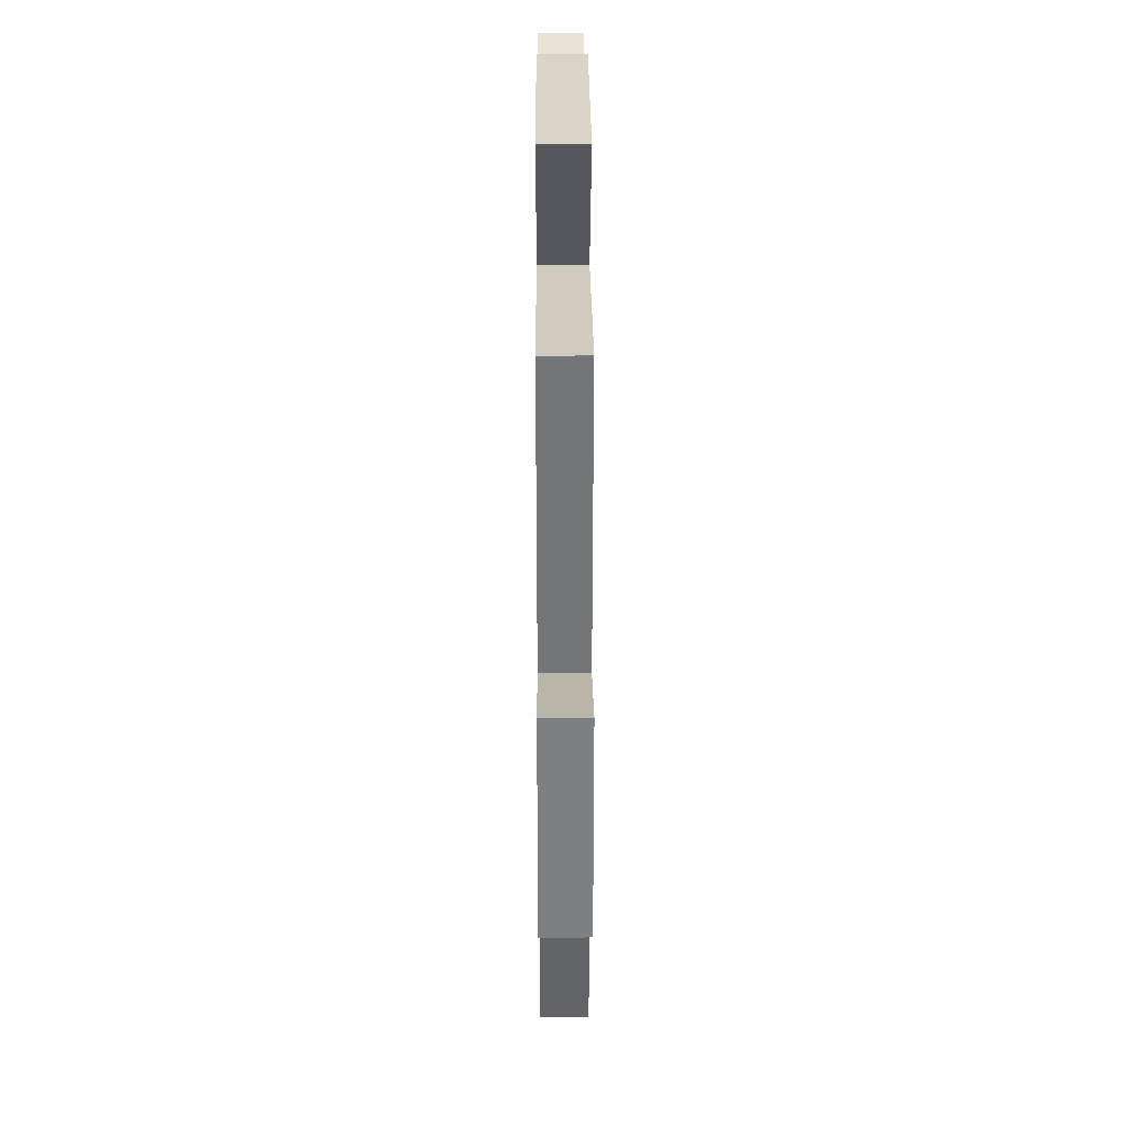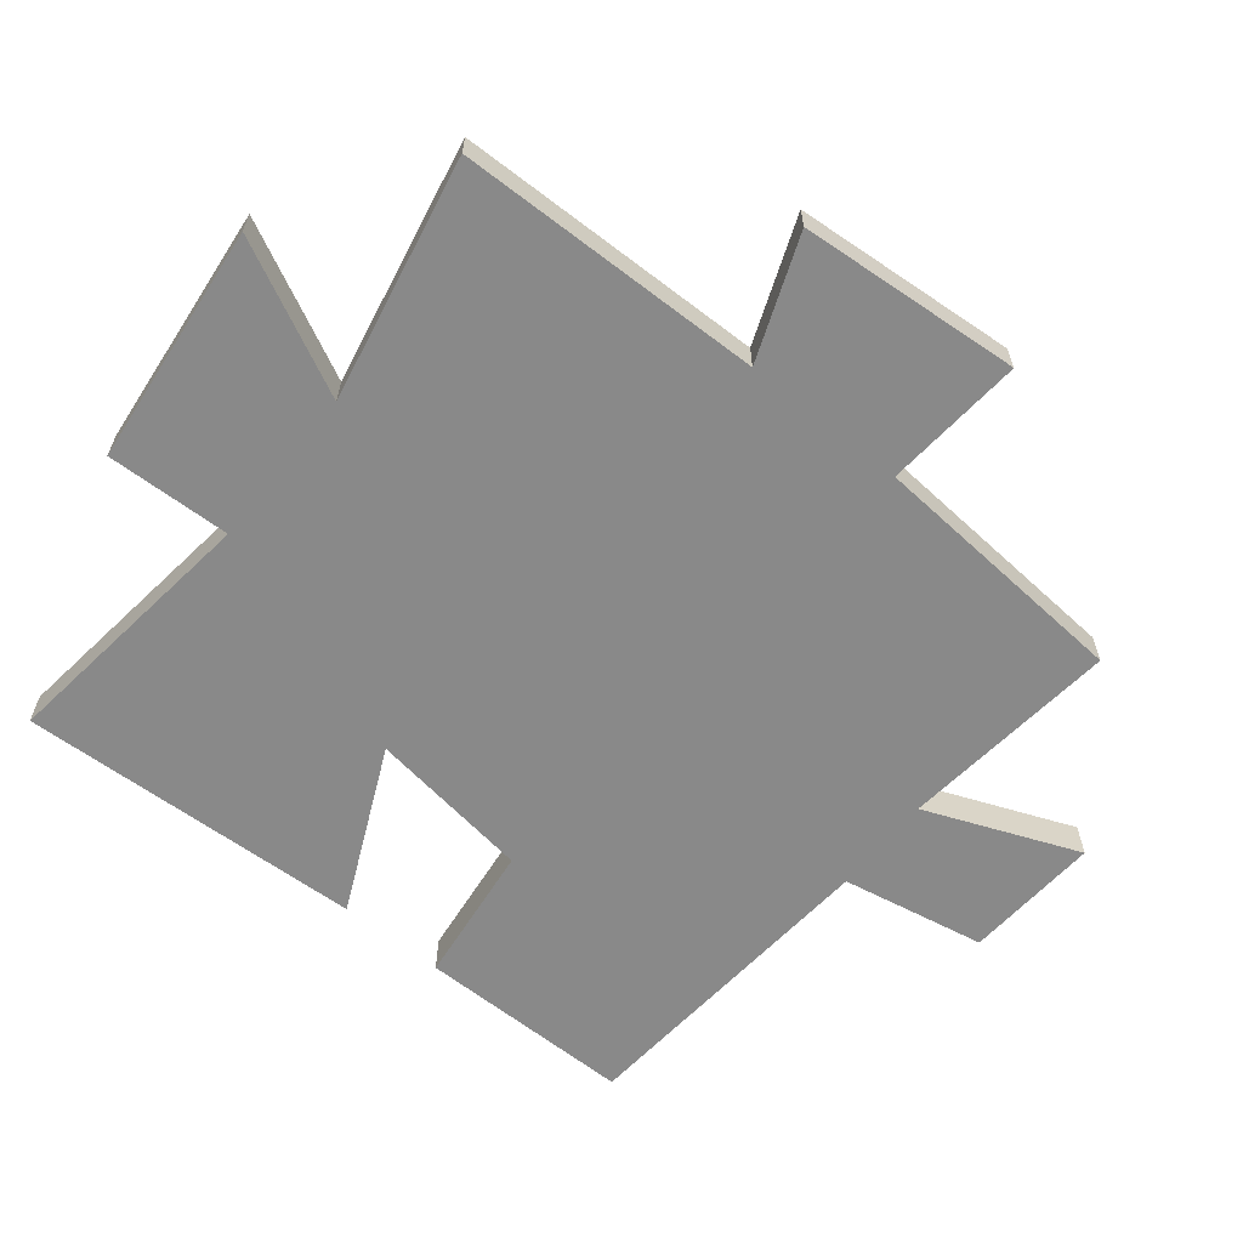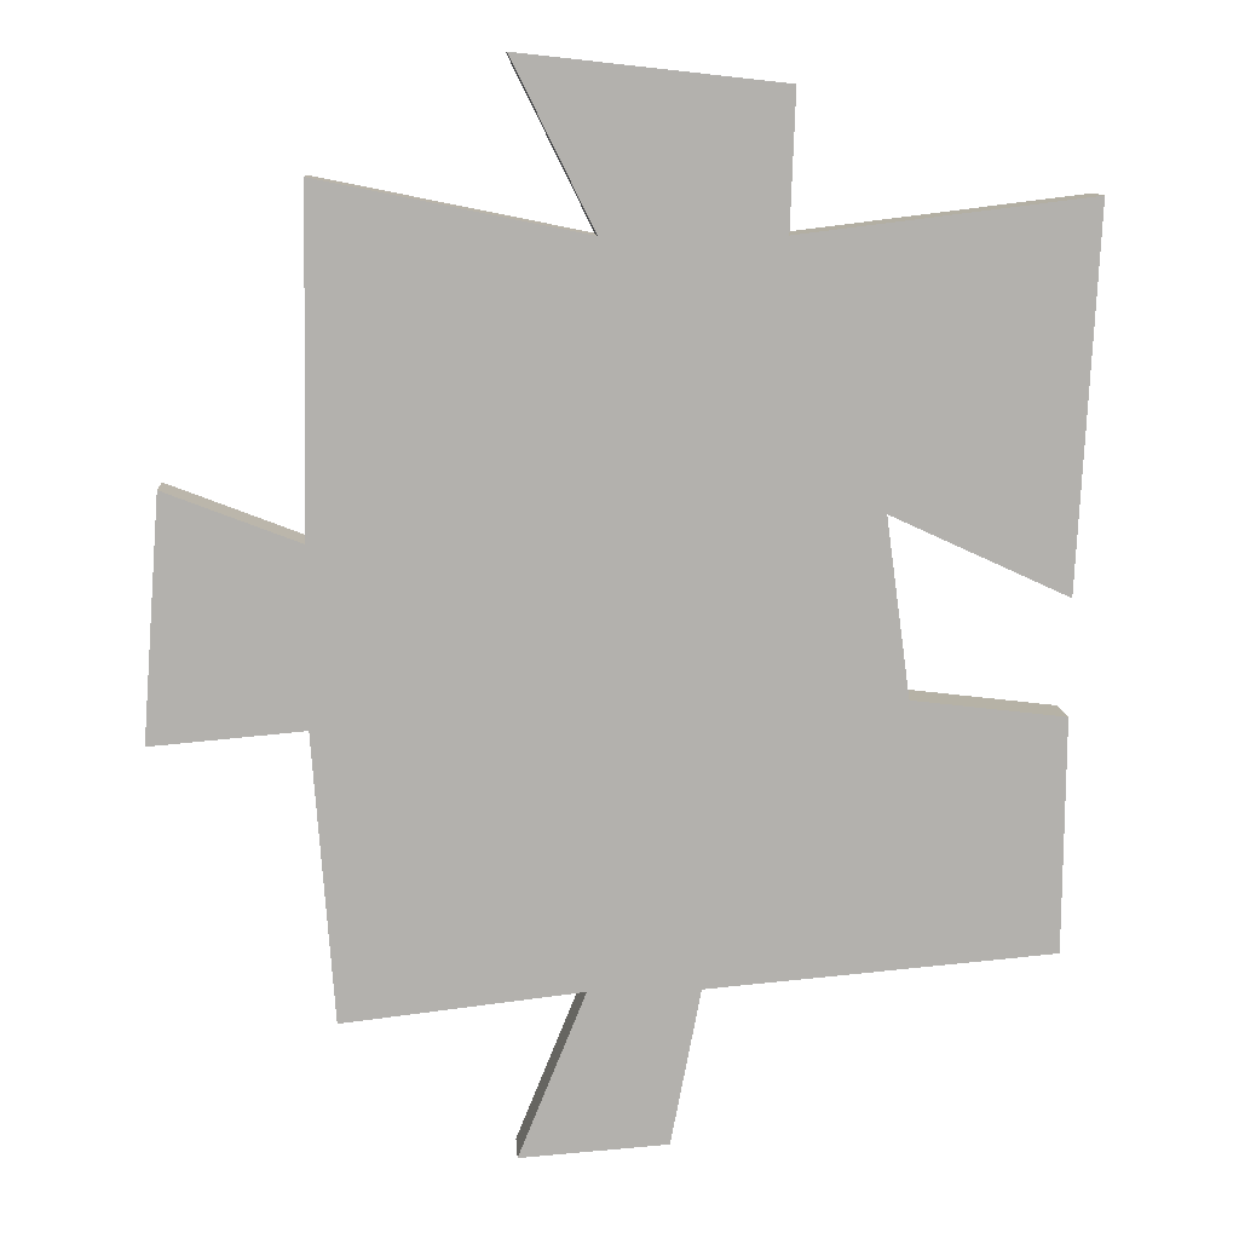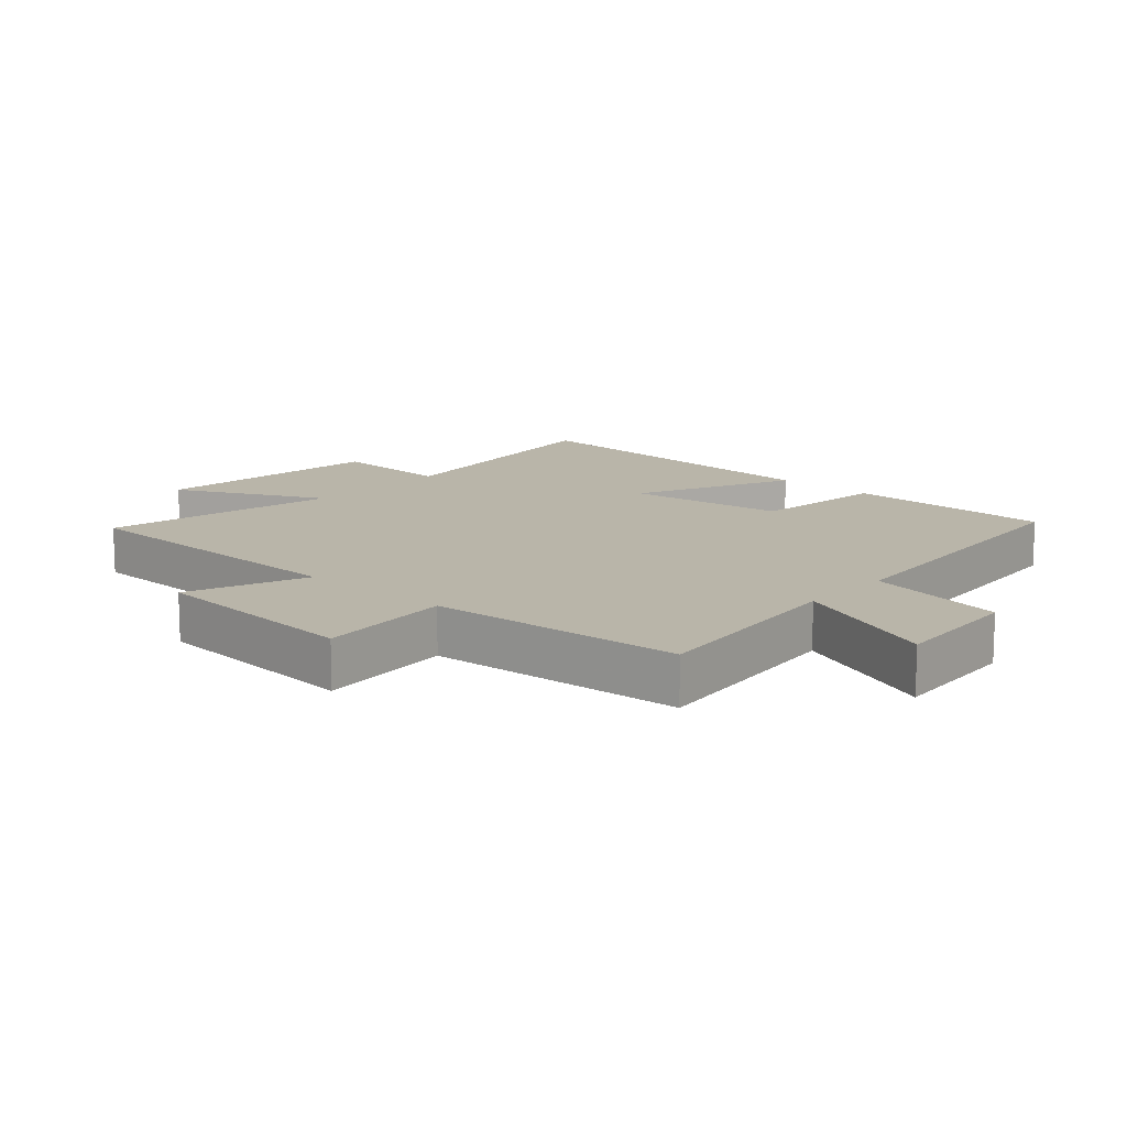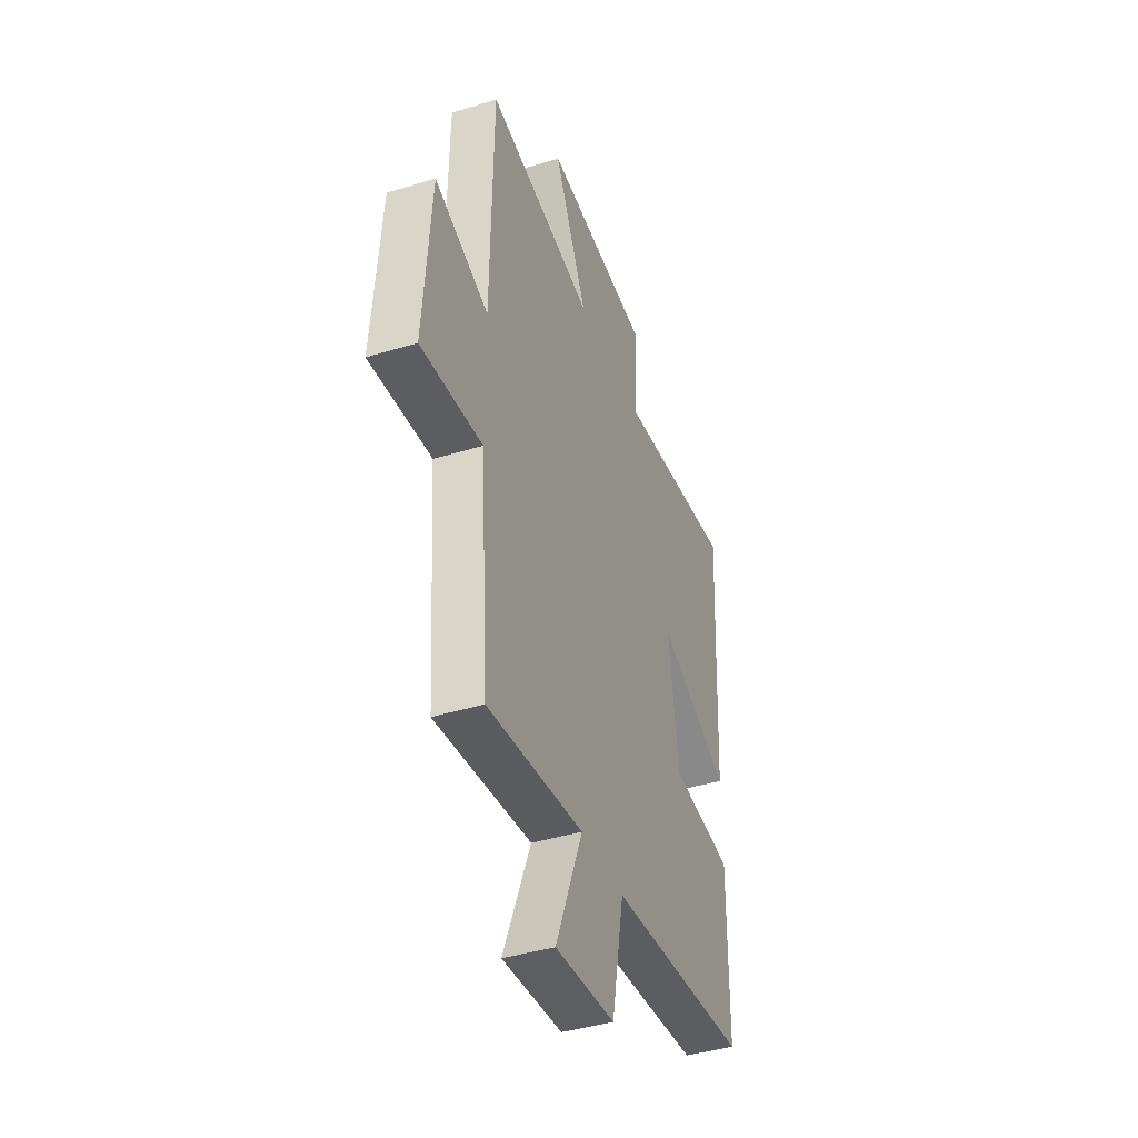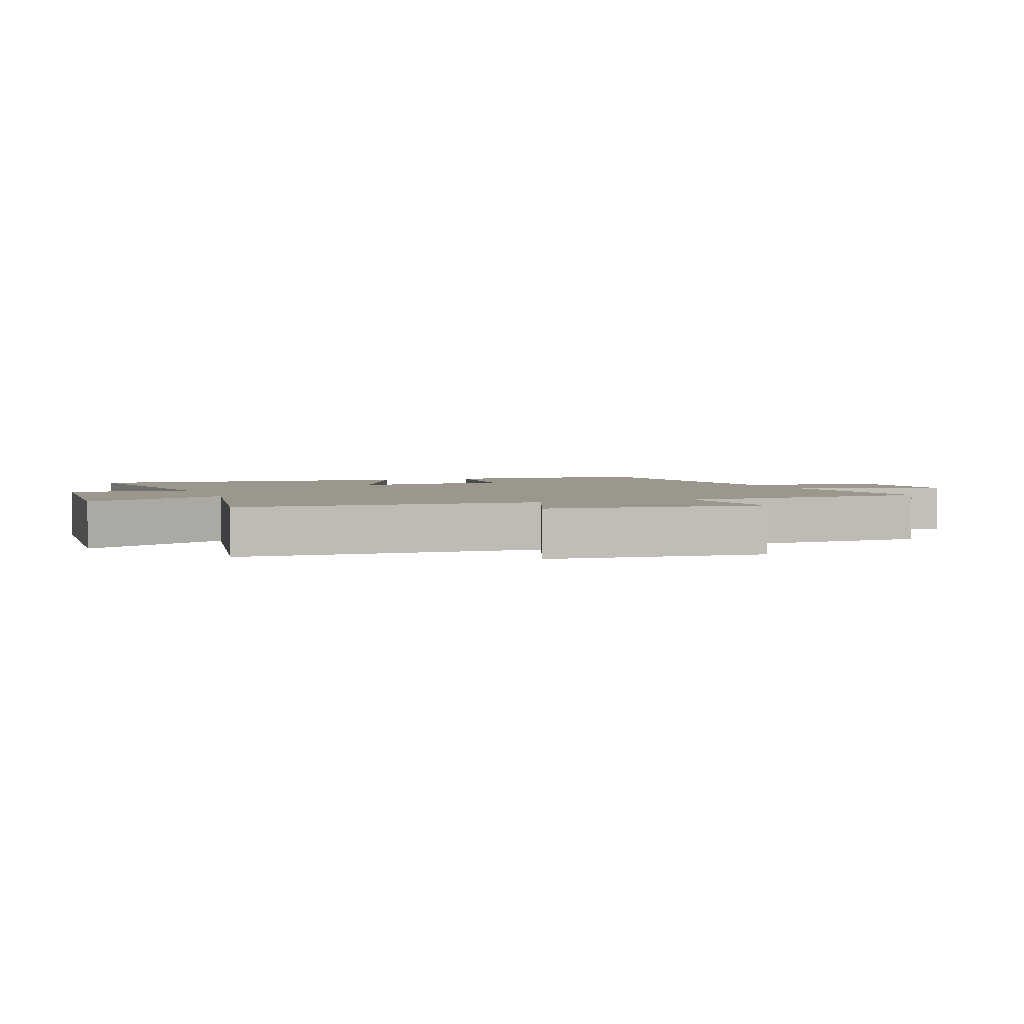
<metadata>
{"format":"obj","ext":"obj","renderer":"f3d","projection":"perspective","resolution":1024,"background":"white","views":[{"elev":34.8,"azim":89.7,"up":"+Z"},{"elev":-63.2,"azim":51.1,"up":"+Y"},{"elev":11.1,"azim":176.2,"up":"+Z"},{"elev":13.4,"azim":131.9,"up":"+Y"},{"elev":-41.3,"azim":110.5,"up":"+Z"},{"elev":2.8,"azim":69.0,"up":"+Y"}]}
</metadata>
<code>
v 0.471 0.07 -0.537
v 0.139 0.07 -0.5
v 0.233 0.07 -0.732
v 0.027 0.07 -0.718
v -0.015 0.07 -0.5
v -0.498 0.07 -0.46
v -0.5 0.07 -0.134
v -0.287 0.07 -0.108
v -0.253 0.07 0.14
v -0.5 0.07 0.026
v -0.526 0.07 0.549
v -0.121 0.07 0.5
v -0.128 0.07 0.689
v 0.236 0.07 0.729
v 0.123 0.07 0.5
v 0.491 0.07 0.575
v 0.5 0.07 0.109
v 0.686 0.07 0.181
v 0.712 0.07 -0.155
v 0.5 0.07 -0.137
v 0.471 0 -0.537
v 0.139 0 -0.5
v 0.233 0 -0.732
v 0.027 0 -0.718
v -0.015 0 -0.5
v -0.498 0 -0.46
v -0.5 0 -0.134
v -0.287 0 -0.108
v -0.253 0 0.14
v -0.5 0 0.026
v -0.526 0 0.549
v -0.121 0 0.5
v -0.128 0 0.689
v 0.236 0 0.729
v 0.123 0 0.5
v 0.491 0 0.575
v 0.5 0 0.109
v 0.686 0 0.181
v 0.712 0 -0.155
v 0.5 0 -0.137
f 17 18 19 20
f 15 16 17 20
f 15 20 1 2
f 12 13 14 15
f 12 15 2
f 9 10 11 12
f 8 9 12 2
f 5 6 7 8
f 5 8 2 3
f 3 4 5
f 40 39 38 37
f 40 37 36 35
f 22 21 40 35
f 35 34 33 32
f 22 35 32
f 32 31 30 29
f 22 32 29 28
f 28 27 26 25
f 23 22 28 25
f 25 24 23
f 1 21 22 2
f 2 22 23 3
f 3 23 24 4
f 4 24 25 5
f 5 25 26 6
f 6 26 27 7
f 7 27 28 8
f 8 28 29 9
f 9 29 30 10
f 10 30 31 11
f 11 31 32 12
f 12 32 33 13
f 13 33 34 14
f 14 34 35 15
f 15 35 36 16
f 16 36 37 17
f 17 37 38 18
f 18 38 39 19
f 19 39 40 20
f 20 40 21 1

</code>
